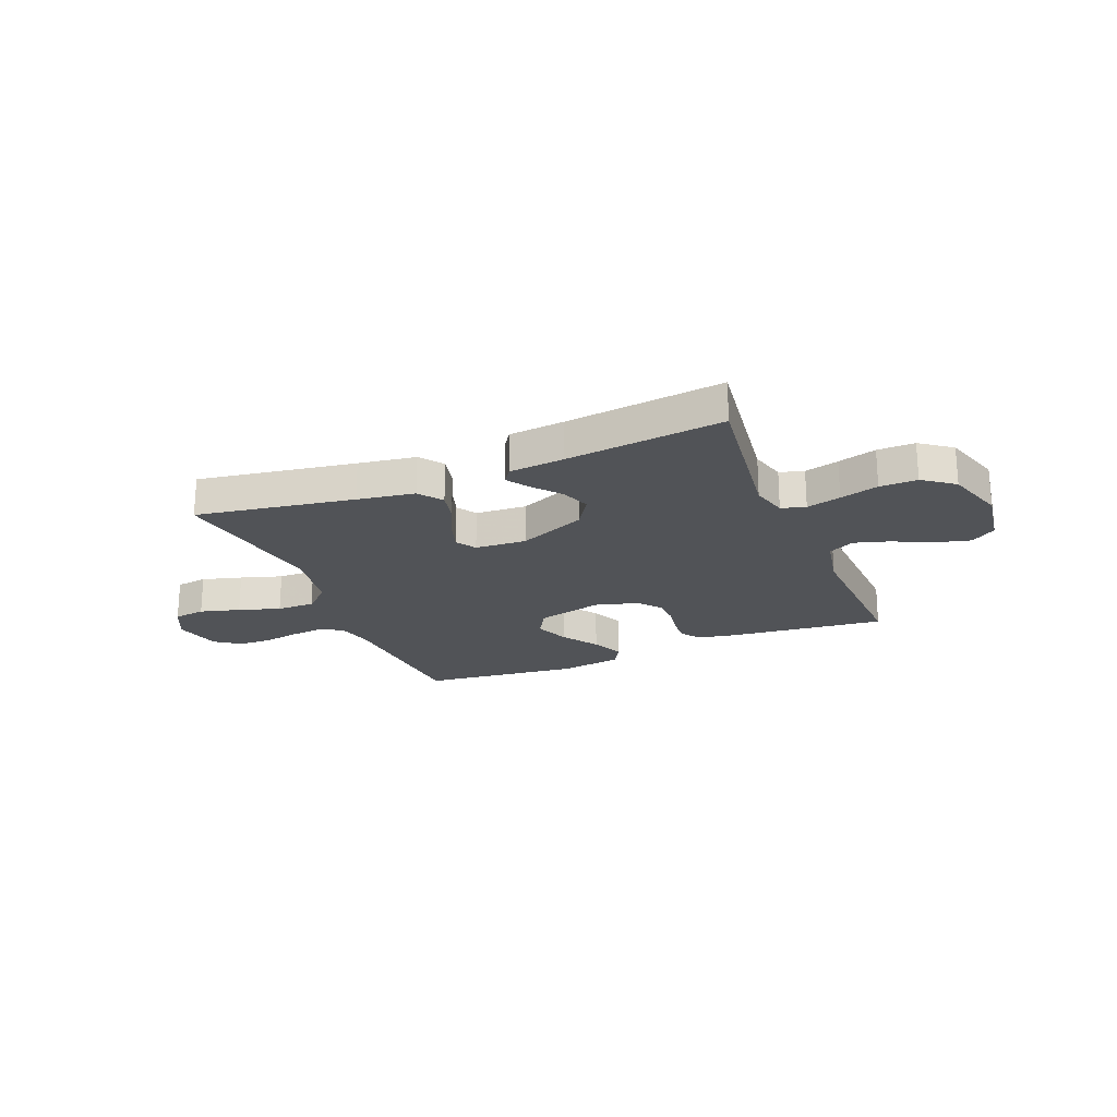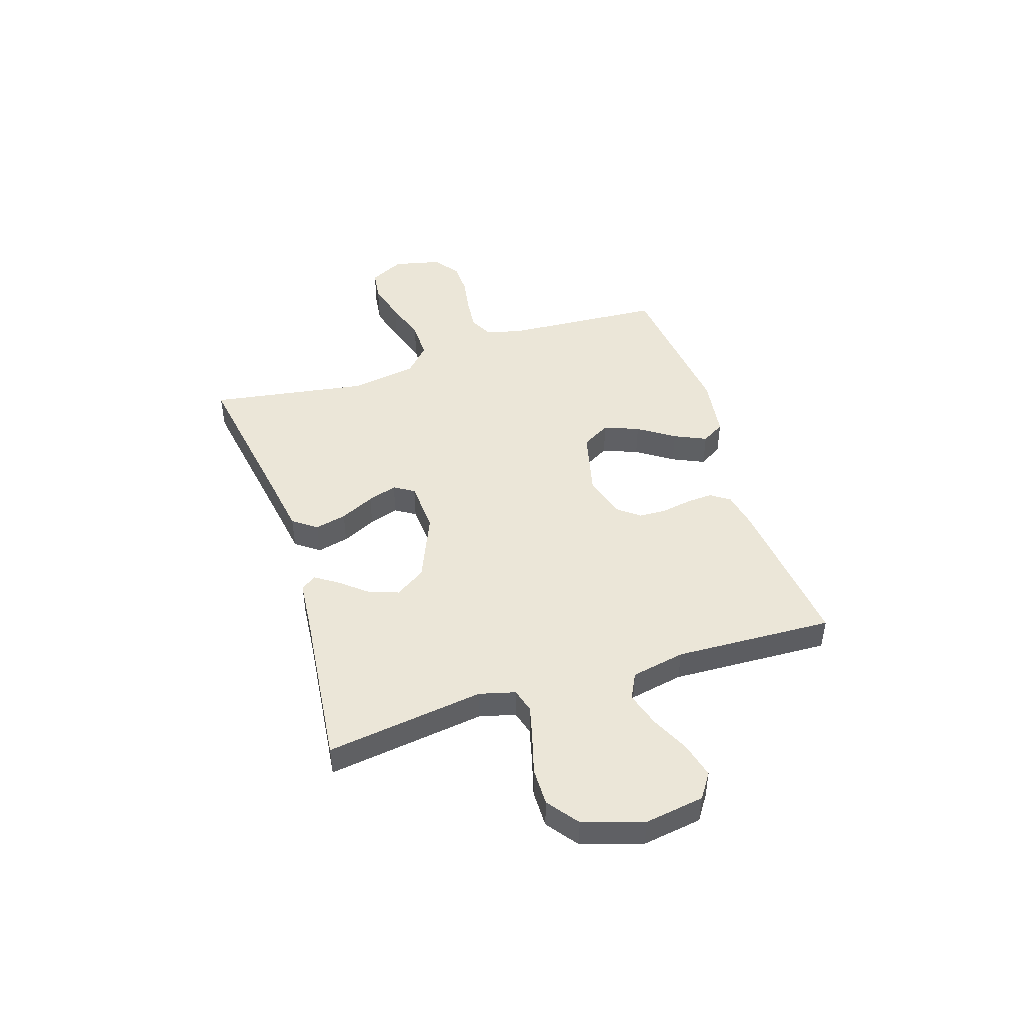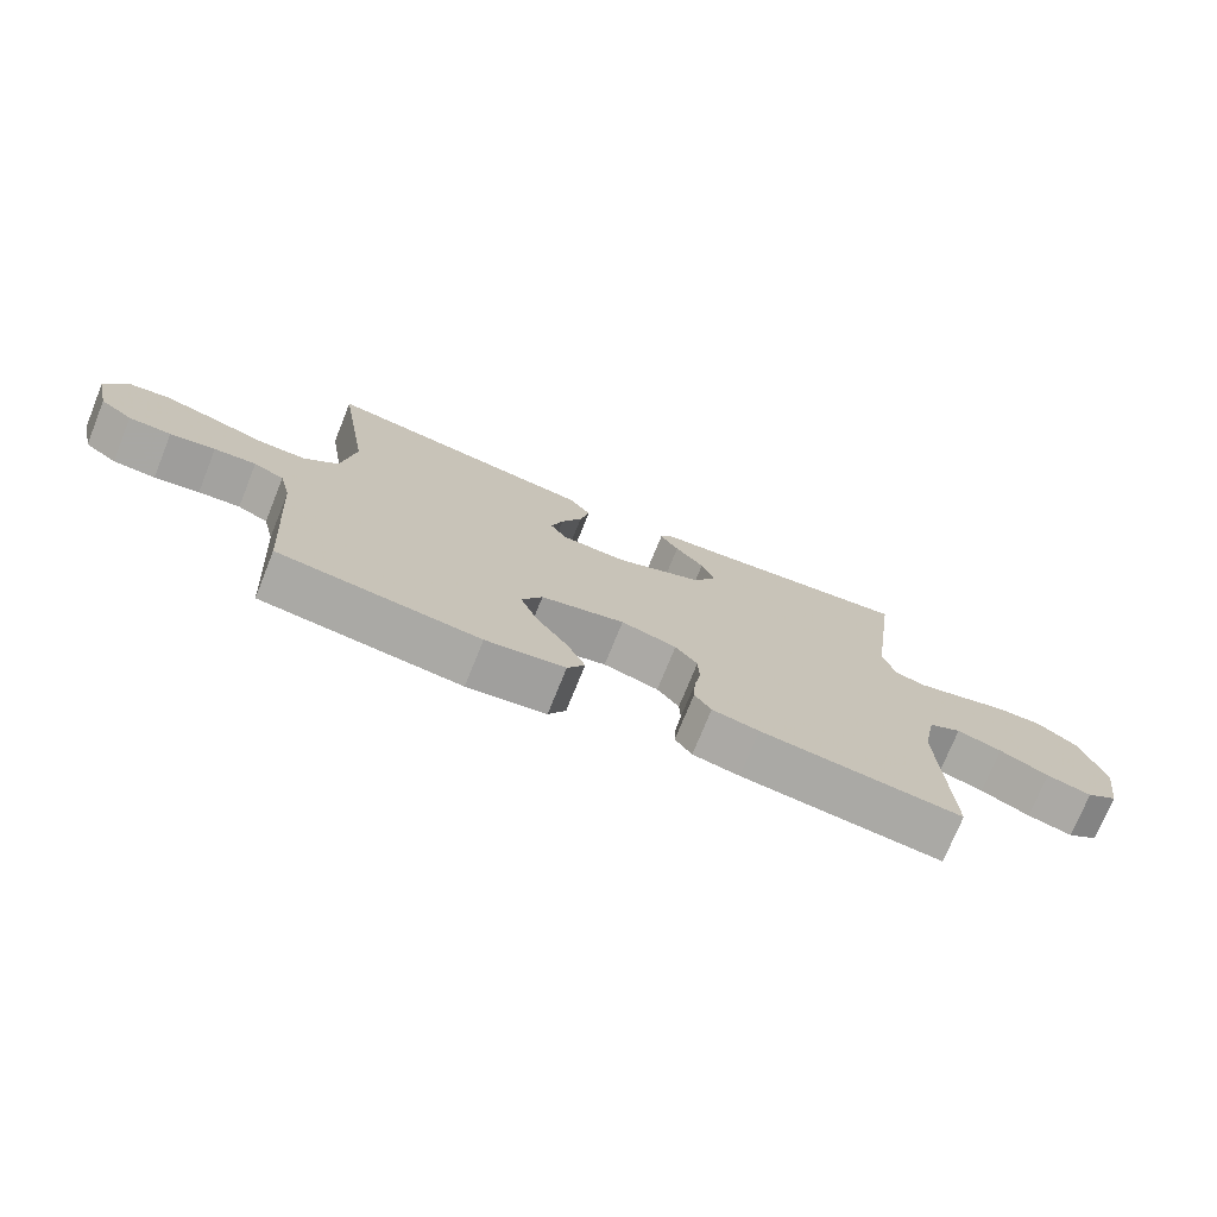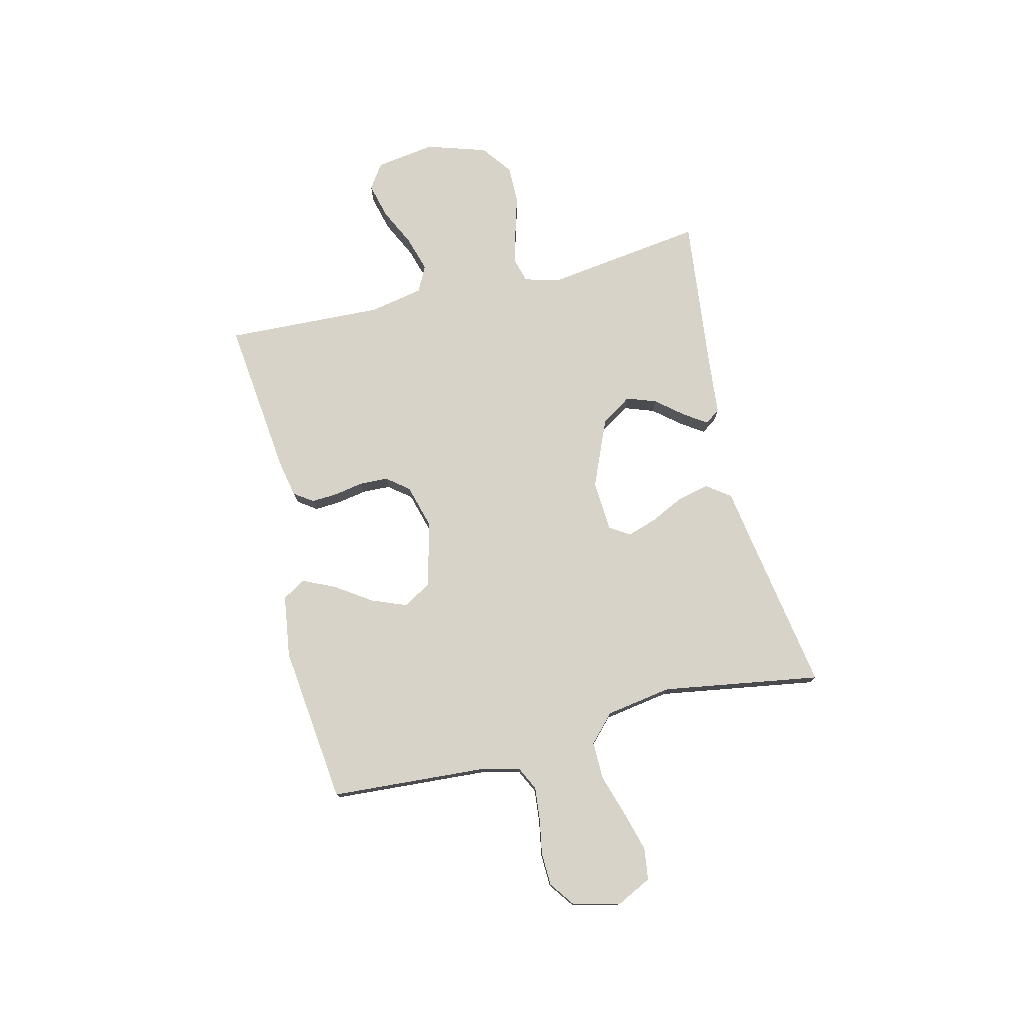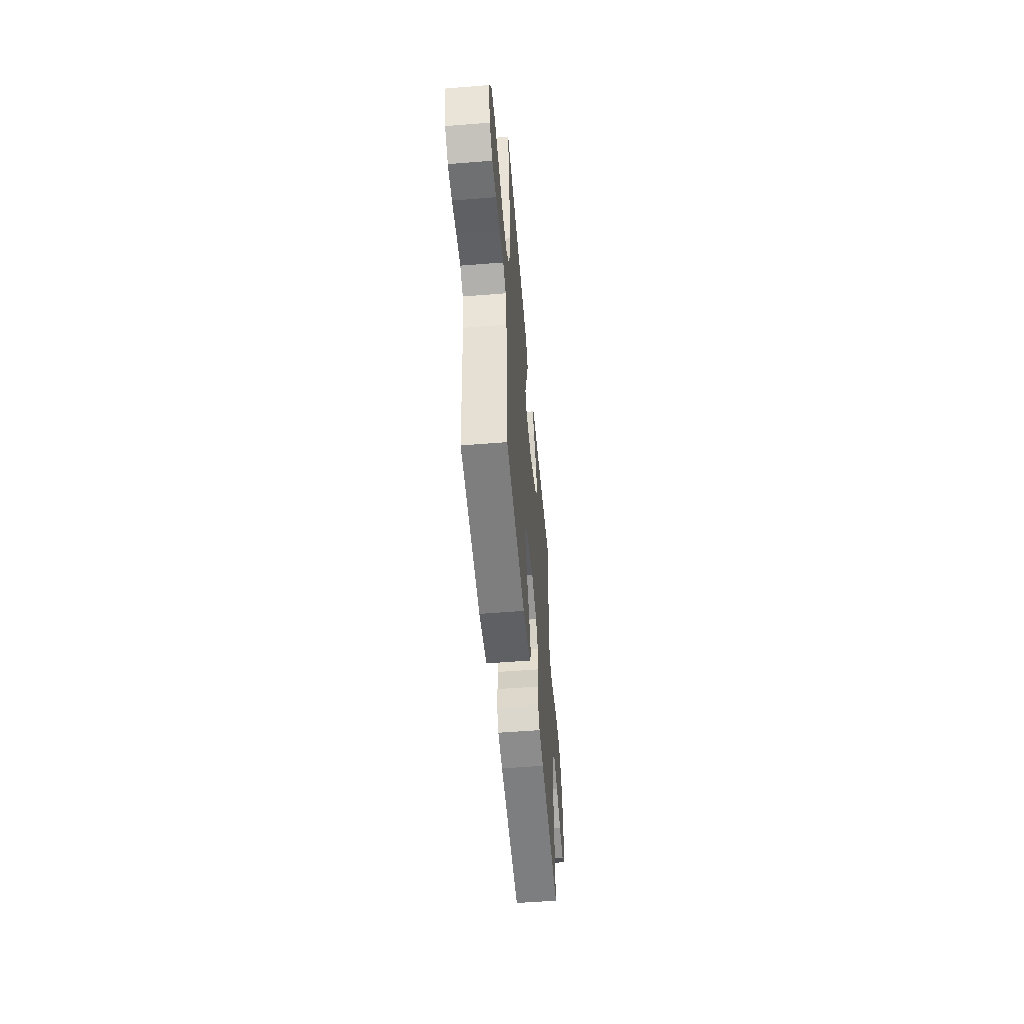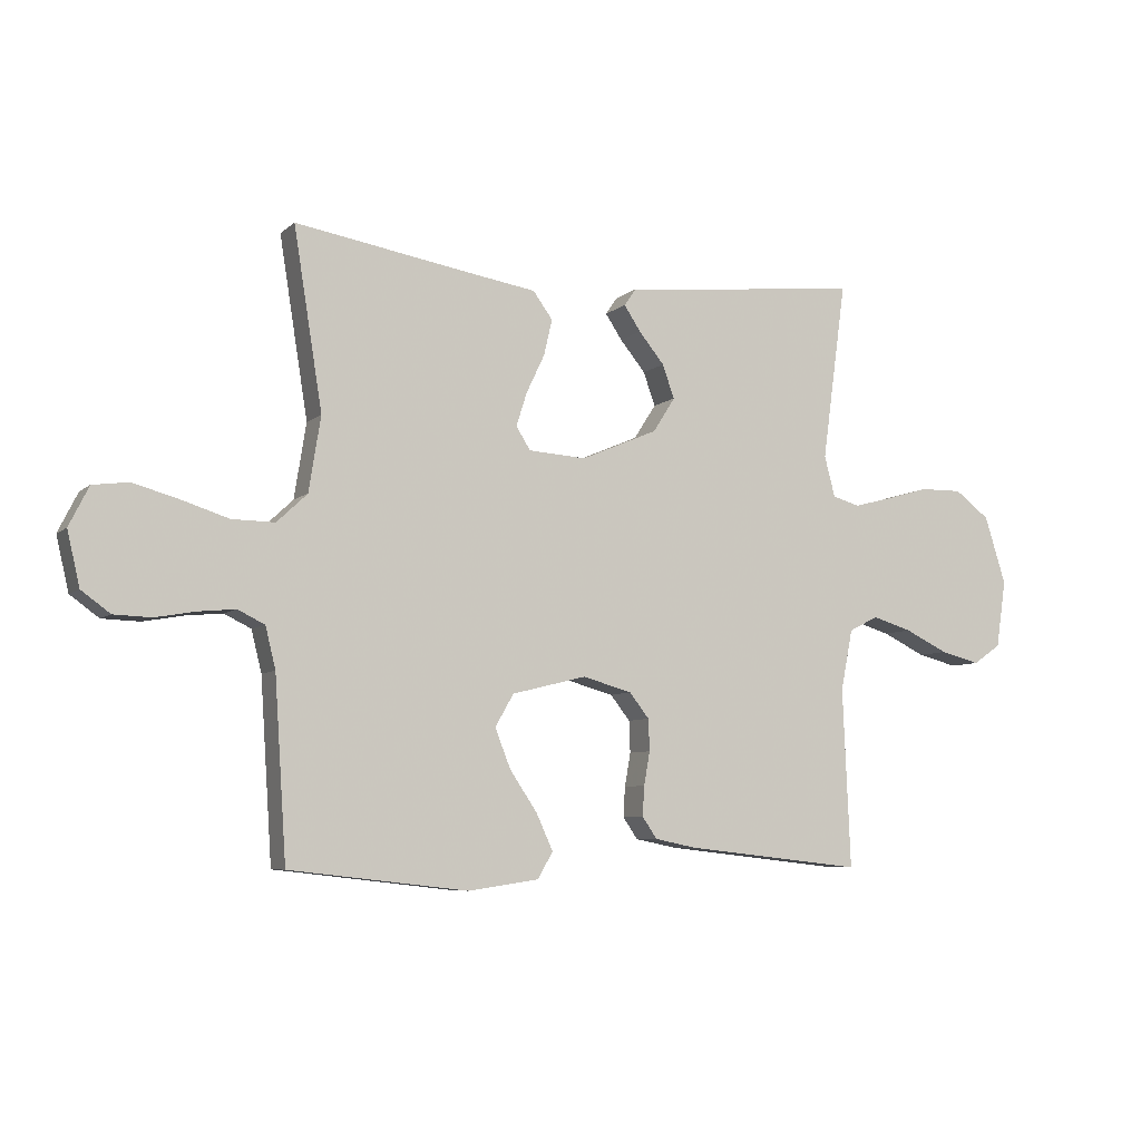
<metadata>
{"format":"obj","ext":"obj","renderer":"f3d","projection":"perspective","resolution":1024,"background":"white","views":[{"elev":-22.2,"azim":22.3,"up":"+Y"},{"elev":46.2,"azim":72.1,"up":"+Y"},{"elev":-74.1,"azim":-22.0,"up":"+Z"},{"elev":76.5,"azim":-103.7,"up":"+Y"},{"elev":-53.1,"azim":-85.1,"up":"+Z"},{"elev":-6.8,"azim":-25.3,"up":"+Z"}]}
</metadata>
<code>
v -0.5 0.07 0.5
v -0.2 0.07 0.451
v -0.091 0.07 0.434
v -0.058 0.07 0.389
v -0.072 0.07 0.329
v -0.103 0.07 0.264
v -0.121 0.07 0.208
v -0.097 0.07 0.17
v 0 0.07 0.164
v 0.129 0.07 0.219
v 0.166 0.07 0.277
v 0.146 0.07 0.333
v 0.103 0.07 0.385
v 0.075 0.07 0.427
v 0.095 0.07 0.456
v 0.2 0.07 0.466
v 0.5 0.07 0.5
v 0.459 0.07 0.2
v 0.477 0.07 0.132
v 0.523 0.07 0.119
v 0.588 0.07 0.136
v 0.661 0.07 0.157
v 0.732 0.07 0.158
v 0.791 0.07 0.114
v 0.827 0.07 0
v 0.81 0.07 -0.113
v 0.763 0.07 -0.145
v 0.696 0.07 -0.128
v 0.623 0.07 -0.093
v 0.556 0.07 -0.073
v 0.507 0.07 -0.098
v 0.487 0.07 -0.2
v 0.5 0.07 -0.5
v 0.2 0.07 -0.467
v 0.13 0.07 -0.453
v 0.105 0.07 -0.417
v 0.108 0.07 -0.367
v 0.118 0.07 -0.311
v 0.116 0.07 -0.258
v 0.083 0.07 -0.216
v 0 0.07 -0.193
v -0.125 0.07 -0.224
v -0.156 0.07 -0.278
v -0.13 0.07 -0.344
v -0.084 0.07 -0.412
v -0.056 0.07 -0.473
v -0.082 0.07 -0.517
v -0.2 0.07 -0.534
v -0.5 0.07 -0.5
v -0.52 0.07 -0.2
v -0.537 0.07 -0.131
v -0.582 0.07 -0.109
v -0.644 0.07 -0.115
v -0.711 0.07 -0.127
v -0.774 0.07 -0.125
v -0.822 0.07 -0.09
v -0.843 0.07 0
v -0.81 0.07 0.066
v -0.75 0.07 0.074
v -0.674 0.07 0.053
v -0.595 0.07 0.028
v -0.523 0.07 0.027
v -0.472 0.07 0.075
v -0.452 0.07 0.2
v -0.5 0 0.5
v -0.2 0 0.451
v -0.091 0 0.434
v -0.058 0 0.389
v -0.072 0 0.329
v -0.103 0 0.264
v -0.121 0 0.208
v -0.097 0 0.17
v 0 0 0.164
v 0.129 0 0.219
v 0.166 0 0.277
v 0.146 0 0.333
v 0.103 0 0.385
v 0.075 0 0.427
v 0.095 0 0.456
v 0.2 0 0.466
v 0.5 0 0.5
v 0.459 0 0.2
v 0.477 0 0.132
v 0.523 0 0.119
v 0.588 0 0.136
v 0.661 0 0.157
v 0.732 0 0.158
v 0.791 0 0.114
v 0.827 0 0
v 0.81 0 -0.113
v 0.763 0 -0.145
v 0.696 0 -0.128
v 0.623 0 -0.093
v 0.556 0 -0.073
v 0.507 0 -0.098
v 0.487 0 -0.2
v 0.5 0 -0.5
v 0.2 0 -0.467
v 0.13 0 -0.453
v 0.105 0 -0.417
v 0.108 0 -0.367
v 0.118 0 -0.311
v 0.116 0 -0.258
v 0.083 0 -0.216
v 0 0 -0.193
v -0.125 0 -0.224
v -0.156 0 -0.278
v -0.13 0 -0.344
v -0.084 0 -0.412
v -0.056 0 -0.473
v -0.082 0 -0.517
v -0.2 0 -0.534
v -0.5 0 -0.5
v -0.52 0 -0.2
v -0.537 0 -0.131
v -0.582 0 -0.109
v -0.644 0 -0.115
v -0.711 0 -0.127
v -0.774 0 -0.125
v -0.822 0 -0.09
v -0.843 0 0
v -0.81 0 0.066
v -0.75 0 0.074
v -0.674 0 0.053
v -0.595 0 0.028
v -0.523 0 0.027
v -0.472 0 0.075
v -0.452 0 0.2
f 59 60 61
f 58 59 61
f 57 58 61
f 56 57 61
f 55 56 61
f 54 55 61
f 53 54 61
f 52 53 61 62
f 51 52 62 63
f 48 49 50
f 47 48 50
f 46 47 50
f 45 46 50
f 44 45 50
f 50 51 63
f 44 50 63
f 43 44 63
f 36 37 38
f 35 36 38
f 34 35 38
f 33 34 38
f 32 33 38
f 31 32 38 39
f 30 31 39 40
f 27 28 29
f 26 27 29
f 25 26 29
f 24 25 29
f 23 24 29
f 22 23 29
f 21 22 29
f 20 21 29 30
f 30 40 41
f 20 30 41
f 19 20 41
f 16 17 18
f 16 18 19
f 15 16 19
f 14 15 19
f 13 14 19
f 12 13 19
f 4 5 6
f 3 4 6
f 2 3 6
f 2 6 7
f 1 2 7
f 64 1 7
f 64 7 8
f 63 64 8
f 43 63 8
f 42 43 8
f 41 42 8 9
f 19 41 9 10
f 11 12 19
f 10 11 19
f 125 124 123
f 125 123 122
f 125 122 121
f 125 121 120
f 125 120 119
f 125 119 118
f 125 118 117
f 126 125 117 116
f 127 126 116 115
f 114 113 112
f 114 112 111
f 114 111 110
f 114 110 109
f 114 109 108
f 127 115 114
f 127 114 108
f 127 108 107
f 102 101 100
f 102 100 99
f 102 99 98
f 102 98 97
f 102 97 96
f 103 102 96 95
f 104 103 95 94
f 93 92 91
f 93 91 90
f 93 90 89
f 93 89 88
f 93 88 87
f 93 87 86
f 93 86 85
f 94 93 85 84
f 105 104 94
f 105 94 84
f 105 84 83
f 82 81 80
f 83 82 80
f 83 80 79
f 83 79 78
f 83 78 77
f 83 77 76
f 70 69 68
f 70 68 67
f 70 67 66
f 71 70 66
f 71 66 65
f 71 65 128
f 72 71 128
f 72 128 127
f 72 127 107
f 72 107 106
f 73 72 106 105
f 74 73 105 83
f 83 76 75
f 83 75 74
f 1 65 66 2
f 2 66 67 3
f 3 67 68 4
f 4 68 69 5
f 5 69 70 6
f 6 70 71 7
f 7 71 72 8
f 8 72 73 9
f 9 73 74 10
f 10 74 75 11
f 11 75 76 12
f 12 76 77 13
f 13 77 78 14
f 14 78 79 15
f 15 79 80 16
f 16 80 81 17
f 17 81 82 18
f 18 82 83 19
f 19 83 84 20
f 20 84 85 21
f 21 85 86 22
f 22 86 87 23
f 23 87 88 24
f 24 88 89 25
f 25 89 90 26
f 26 90 91 27
f 27 91 92 28
f 28 92 93 29
f 29 93 94 30
f 30 94 95 31
f 31 95 96 32
f 32 96 97 33
f 33 97 98 34
f 34 98 99 35
f 35 99 100 36
f 36 100 101 37
f 37 101 102 38
f 38 102 103 39
f 39 103 104 40
f 40 104 105 41
f 41 105 106 42
f 42 106 107 43
f 43 107 108 44
f 44 108 109 45
f 45 109 110 46
f 46 110 111 47
f 47 111 112 48
f 48 112 113 49
f 49 113 114 50
f 50 114 115 51
f 51 115 116 52
f 52 116 117 53
f 53 117 118 54
f 54 118 119 55
f 55 119 120 56
f 56 120 121 57
f 57 121 122 58
f 58 122 123 59
f 59 123 124 60
f 60 124 125 61
f 61 125 126 62
f 62 126 127 63
f 63 127 128 64
f 64 128 65 1

</code>
